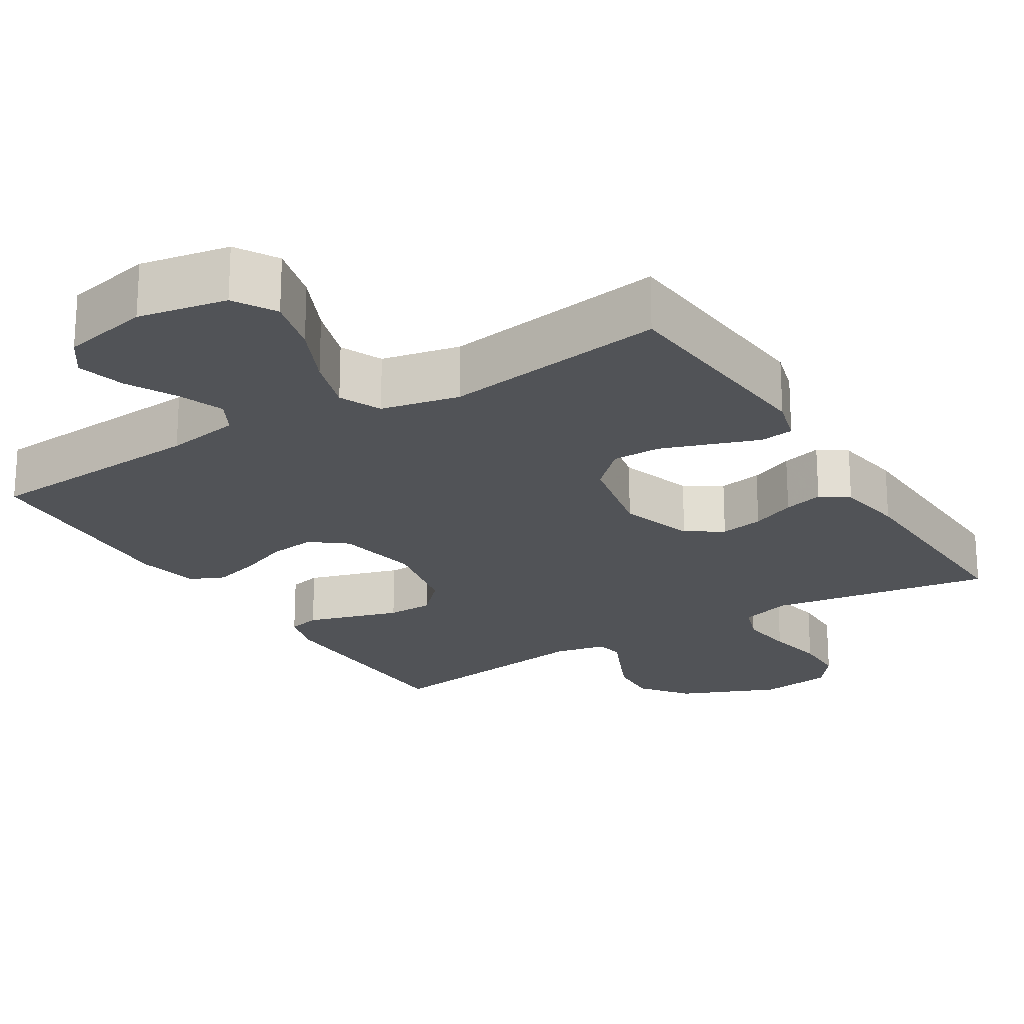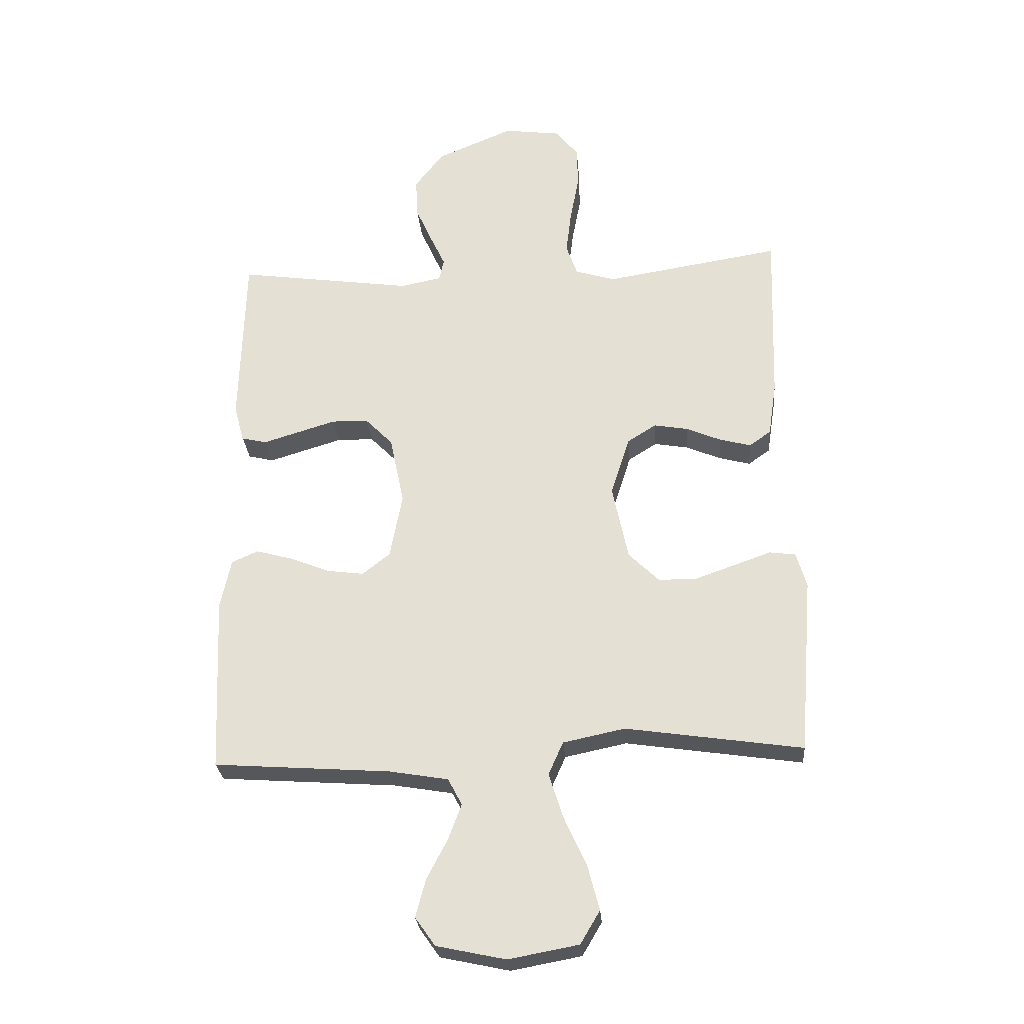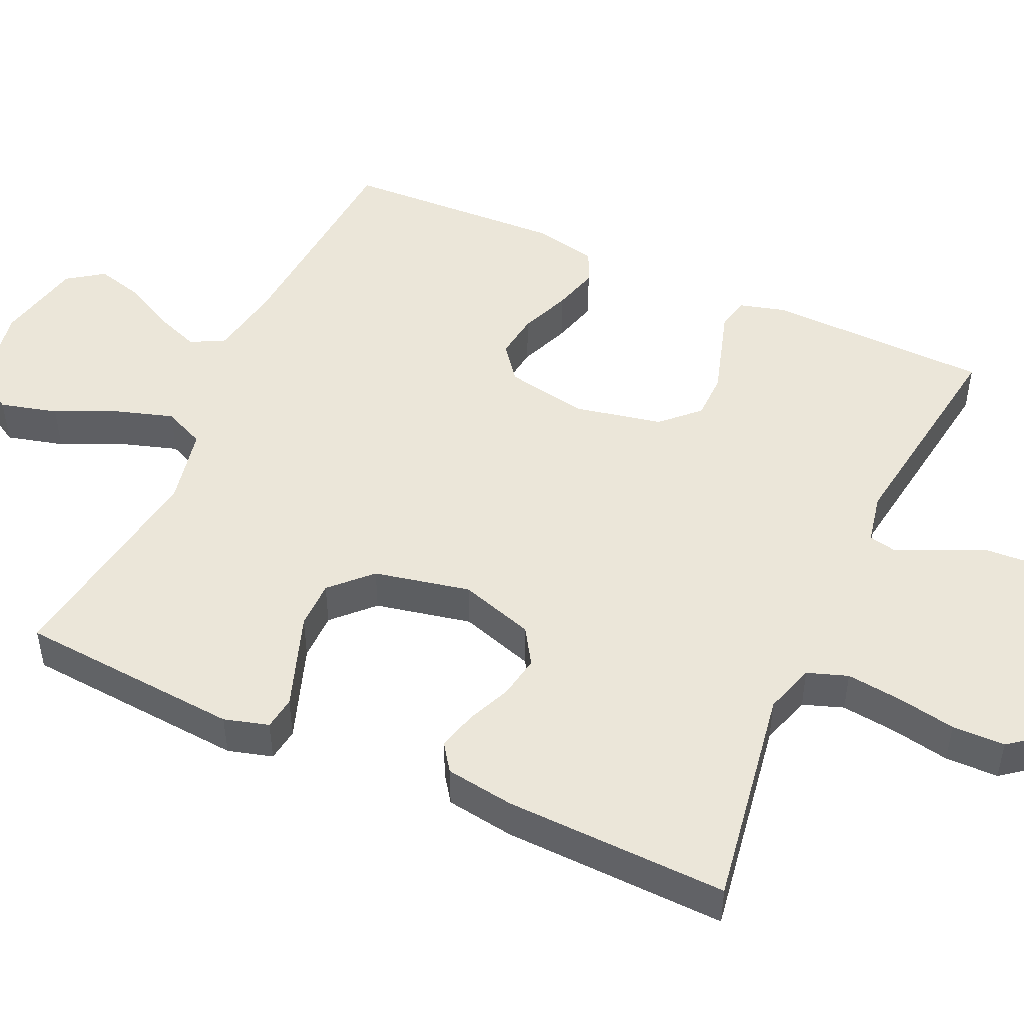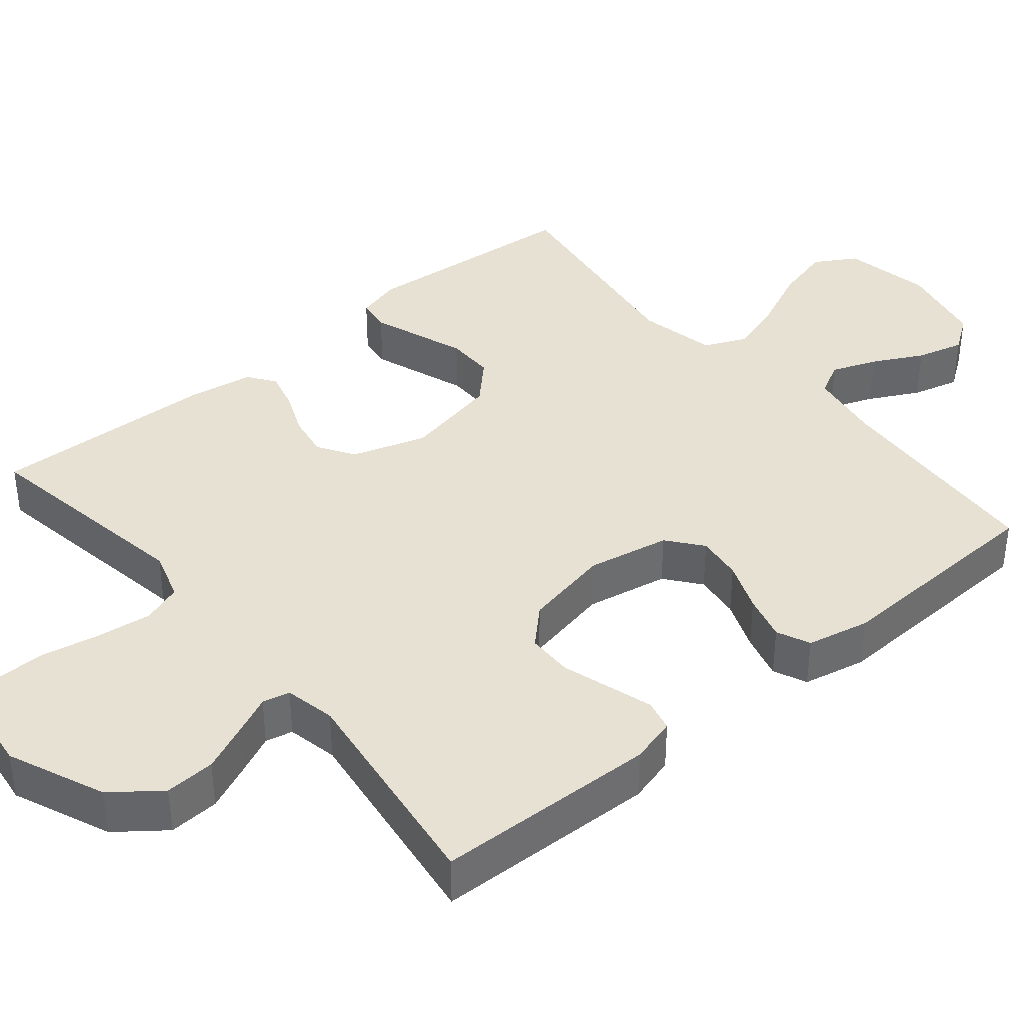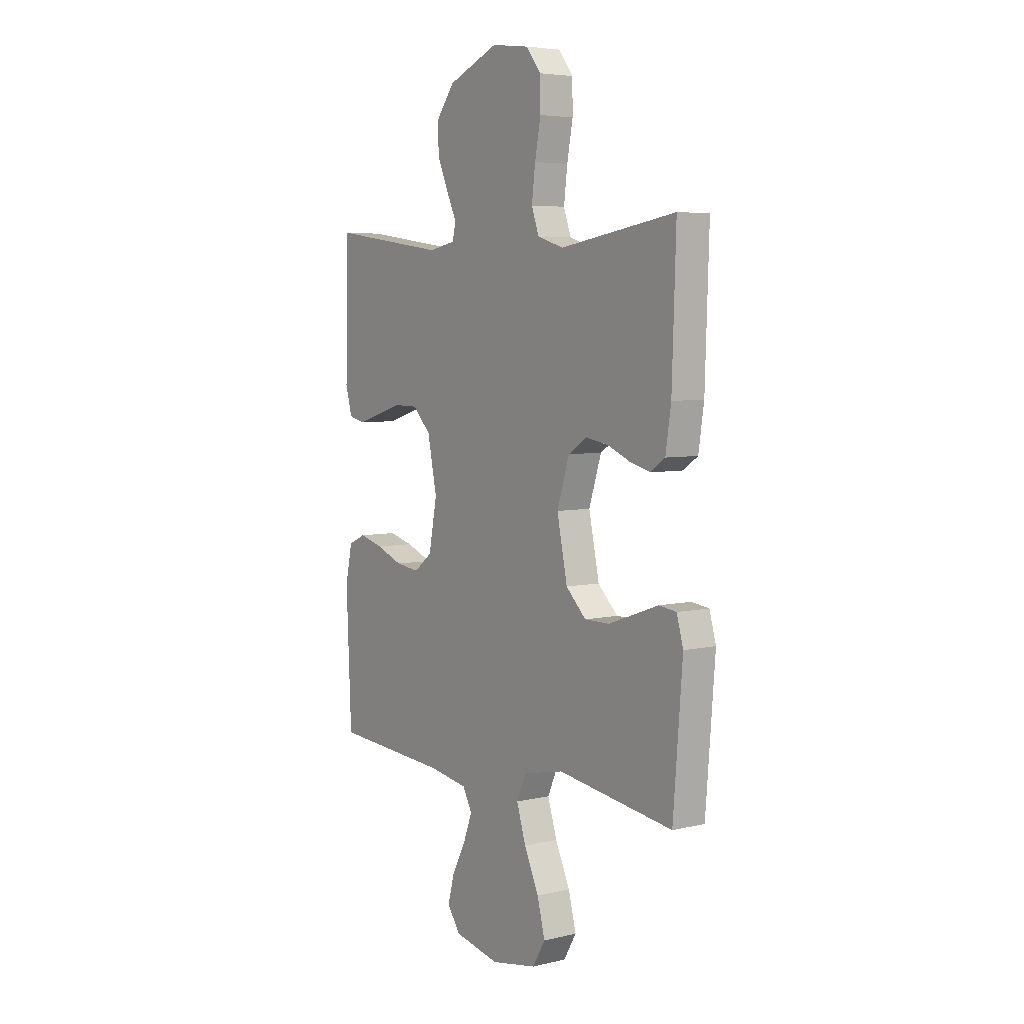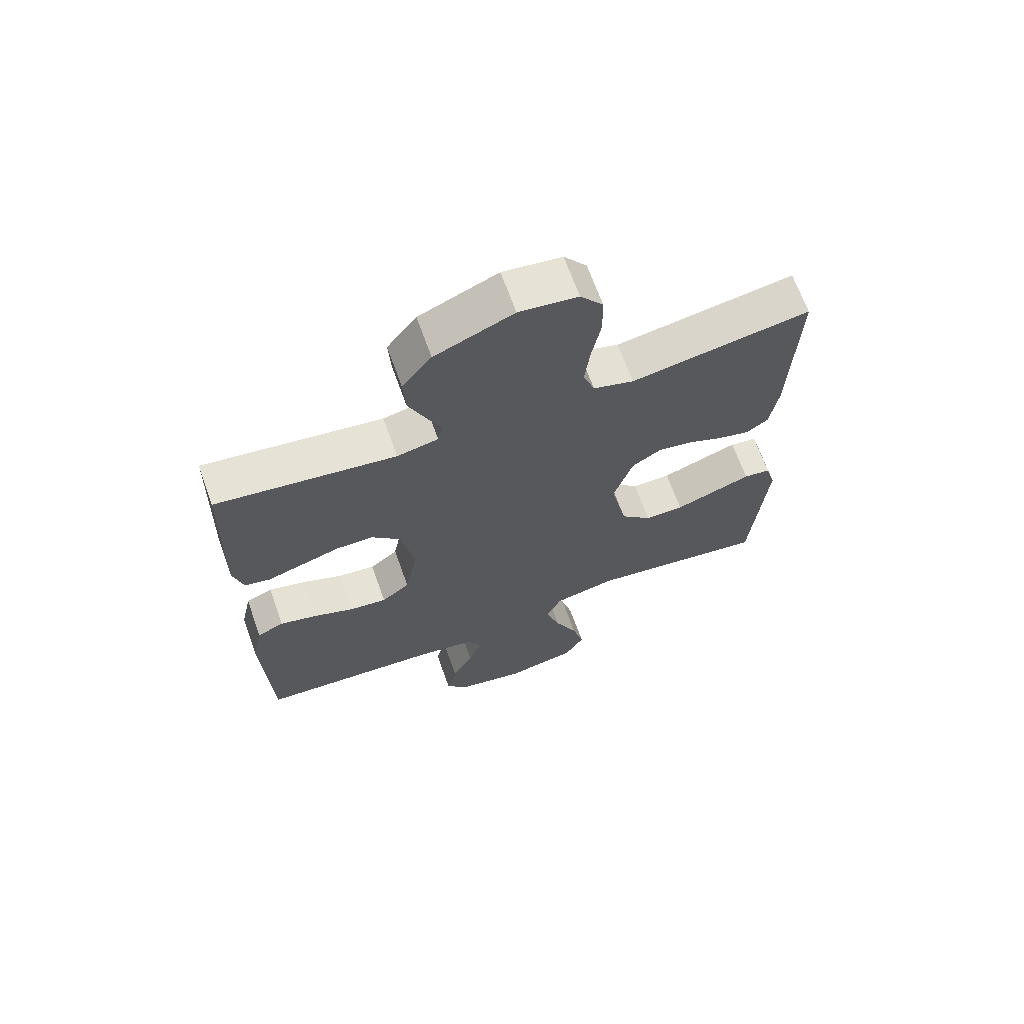
<metadata>
{"format":"obj","ext":"obj","renderer":"f3d","projection":"perspective","resolution":1024,"background":"white","views":[{"elev":-21.9,"azim":-148.2,"up":"+Y"},{"elev":-27.2,"azim":-175.4,"up":"+Z"},{"elev":48.5,"azim":-65.5,"up":"+Y"},{"elev":38.7,"azim":50.2,"up":"+Y"},{"elev":5.3,"azim":-125.9,"up":"+Z"},{"elev":67.4,"azim":160.3,"up":"+Z"}]}
</metadata>
<code>
v 0.5 0.07 0.5
v 0.508 0.07 0.2
v 0.491 0.07 0.138
v 0.448 0.07 0.128
v 0.389 0.07 0.146
v 0.323 0.07 0.166
v 0.261 0.07 0.165
v 0.214 0.07 0.117
v 0.19 0.07 0
v 0.211 0.07 -0.111
v 0.258 0.07 -0.148
v 0.32 0.07 -0.14
v 0.388 0.07 -0.113
v 0.45 0.07 -0.096
v 0.495 0.07 -0.116
v 0.513 0.07 -0.2
v 0.5 0.07 -0.5
v 0.2 0.07 -0.521
v 0.1 0.07 -0.538
v 0.076 0.07 -0.583
v 0.099 0.07 -0.644
v 0.134 0.07 -0.711
v 0.151 0.07 -0.775
v 0.117 0.07 -0.823
v 0 0.07 -0.848
v -0.119 0.07 -0.826
v -0.152 0.07 -0.77
v -0.132 0.07 -0.693
v -0.094 0.07 -0.61
v -0.07 0.07 -0.534
v -0.095 0.07 -0.478
v -0.2 0.07 -0.456
v -0.5 0.07 -0.5
v -0.524 0.07 -0.2
v -0.507 0.07 -0.14
v -0.462 0.07 -0.134
v -0.4 0.07 -0.156
v -0.332 0.07 -0.18
v -0.267 0.07 -0.18
v -0.215 0.07 -0.129
v -0.188 0.07 0
v -0.22 0.07 0.1
v -0.269 0.07 0.131
v -0.327 0.07 0.121
v -0.386 0.07 0.096
v -0.439 0.07 0.082
v -0.476 0.07 0.108
v -0.49 0.07 0.2
v -0.5 0.07 0.5
v -0.2 0.07 0.452
v -0.132 0.07 0.473
v -0.113 0.07 0.527
v -0.122 0.07 0.601
v -0.137 0.07 0.68
v -0.136 0.07 0.751
v -0.098 0.07 0.8
v 0 0.07 0.813
v 0.131 0.07 0.758
v 0.18 0.07 0.694
v 0.176 0.07 0.626
v 0.148 0.07 0.563
v 0.123 0.07 0.509
v 0.131 0.07 0.472
v 0.2 0.07 0.458
v 0.5 0 0.5
v 0.508 0 0.2
v 0.491 0 0.138
v 0.448 0 0.128
v 0.389 0 0.146
v 0.323 0 0.166
v 0.261 0 0.165
v 0.214 0 0.117
v 0.19 0 0
v 0.211 0 -0.111
v 0.258 0 -0.148
v 0.32 0 -0.14
v 0.388 0 -0.113
v 0.45 0 -0.096
v 0.495 0 -0.116
v 0.513 0 -0.2
v 0.5 0 -0.5
v 0.2 0 -0.521
v 0.1 0 -0.538
v 0.076 0 -0.583
v 0.099 0 -0.644
v 0.134 0 -0.711
v 0.151 0 -0.775
v 0.117 0 -0.823
v 0 0 -0.848
v -0.119 0 -0.826
v -0.152 0 -0.77
v -0.132 0 -0.693
v -0.094 0 -0.61
v -0.07 0 -0.534
v -0.095 0 -0.478
v -0.2 0 -0.456
v -0.5 0 -0.5
v -0.524 0 -0.2
v -0.507 0 -0.14
v -0.462 0 -0.134
v -0.4 0 -0.156
v -0.332 0 -0.18
v -0.267 0 -0.18
v -0.215 0 -0.129
v -0.188 0 0
v -0.22 0 0.1
v -0.269 0 0.131
v -0.327 0 0.121
v -0.386 0 0.096
v -0.439 0 0.082
v -0.476 0 0.108
v -0.49 0 0.2
v -0.5 0 0.5
v -0.2 0 0.452
v -0.132 0 0.473
v -0.113 0 0.527
v -0.122 0 0.601
v -0.137 0 0.68
v -0.136 0 0.751
v -0.098 0 0.8
v 0 0 0.813
v 0.131 0 0.758
v 0.18 0 0.694
v 0.176 0 0.626
v 0.148 0 0.563
v 0.123 0 0.509
v 0.131 0 0.472
v 0.2 0 0.458
f 59 60 61 62
f 57 58 59 62
f 57 62 63
f 56 57 63
f 53 54 55 56
f 52 53 56 63
f 51 52 63
f 50 51 63 64
f 48 49 50
f 47 48 50 64
f 44 45 46 47
f 43 44 47 64
f 34 35 36 37
f 32 33 34 37
f 31 32 37 38
f 26 27 28 29
f 26 29 30
f 25 26 30
f 24 25 30
f 21 22 23 24
f 20 21 24 30
f 19 20 30 31
f 15 16 17 18
f 12 13 14 15
f 12 15 18 19
f 2 3 4 5
f 2 5 6
f 1 2 6 7
f 42 43 64 1
f 41 42 1 7
f 40 41 7 8
f 39 40 8 9
f 19 31 38 39
f 19 39 9 10
f 11 12 19
f 10 11 19
f 126 125 124 123
f 126 123 122 121
f 127 126 121
f 127 121 120
f 120 119 118 117
f 127 120 117 116
f 127 116 115
f 128 127 115 114
f 114 113 112
f 128 114 112 111
f 111 110 109 108
f 128 111 108 107
f 101 100 99 98
f 101 98 97 96
f 102 101 96 95
f 93 92 91 90
f 94 93 90
f 94 90 89
f 94 89 88
f 88 87 86 85
f 94 88 85 84
f 95 94 84 83
f 82 81 80 79
f 79 78 77 76
f 83 82 79 76
f 69 68 67 66
f 70 69 66
f 71 70 66 65
f 65 128 107 106
f 71 65 106 105
f 72 71 105 104
f 73 72 104 103
f 103 102 95 83
f 74 73 103 83
f 83 76 75
f 83 75 74
f 1 65 66 2
f 2 66 67 3
f 3 67 68 4
f 4 68 69 5
f 5 69 70 6
f 6 70 71 7
f 7 71 72 8
f 8 72 73 9
f 9 73 74 10
f 10 74 75 11
f 11 75 76 12
f 12 76 77 13
f 13 77 78 14
f 14 78 79 15
f 15 79 80 16
f 16 80 81 17
f 17 81 82 18
f 18 82 83 19
f 19 83 84 20
f 20 84 85 21
f 21 85 86 22
f 22 86 87 23
f 23 87 88 24
f 24 88 89 25
f 25 89 90 26
f 26 90 91 27
f 27 91 92 28
f 28 92 93 29
f 29 93 94 30
f 30 94 95 31
f 31 95 96 32
f 32 96 97 33
f 33 97 98 34
f 34 98 99 35
f 35 99 100 36
f 36 100 101 37
f 37 101 102 38
f 38 102 103 39
f 39 103 104 40
f 40 104 105 41
f 41 105 106 42
f 42 106 107 43
f 43 107 108 44
f 44 108 109 45
f 45 109 110 46
f 46 110 111 47
f 47 111 112 48
f 48 112 113 49
f 49 113 114 50
f 50 114 115 51
f 51 115 116 52
f 52 116 117 53
f 53 117 118 54
f 54 118 119 55
f 55 119 120 56
f 56 120 121 57
f 57 121 122 58
f 58 122 123 59
f 59 123 124 60
f 60 124 125 61
f 61 125 126 62
f 62 126 127 63
f 63 127 128 64
f 64 128 65 1

</code>
